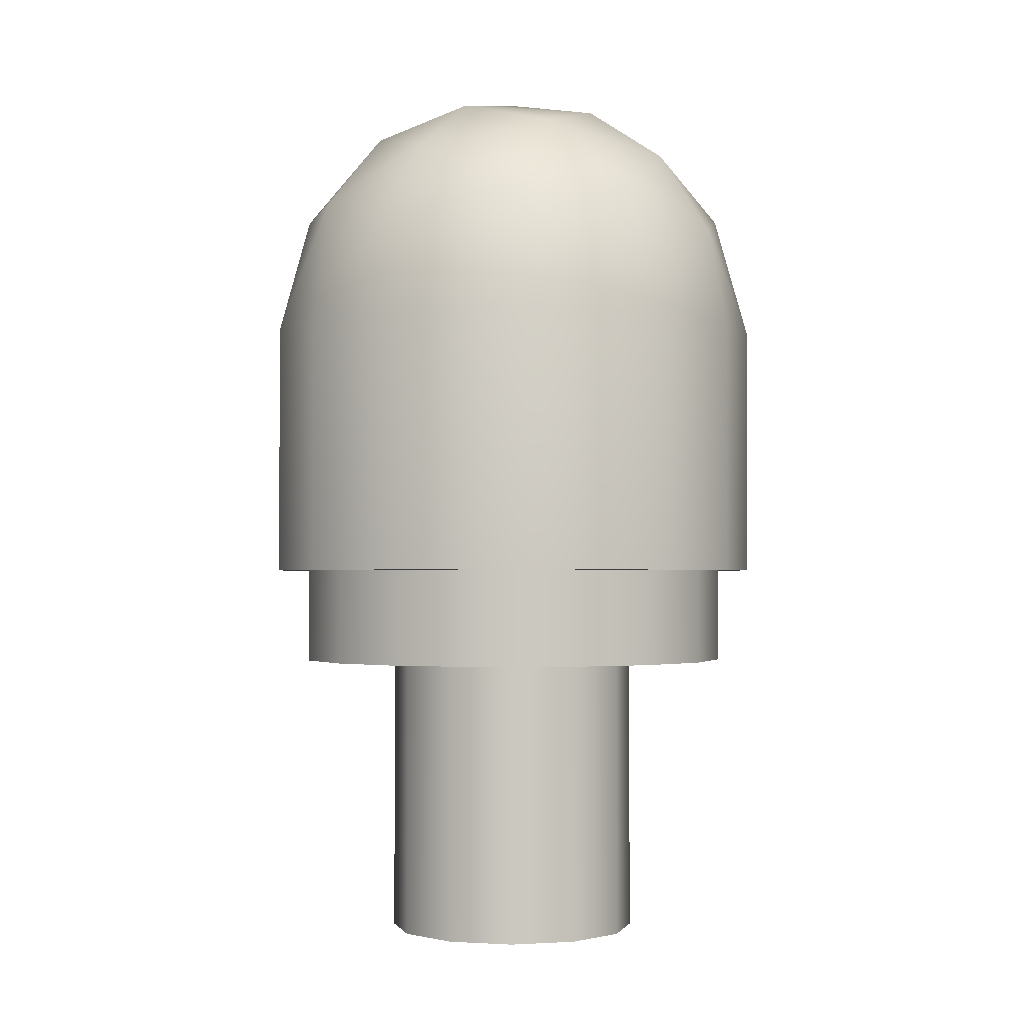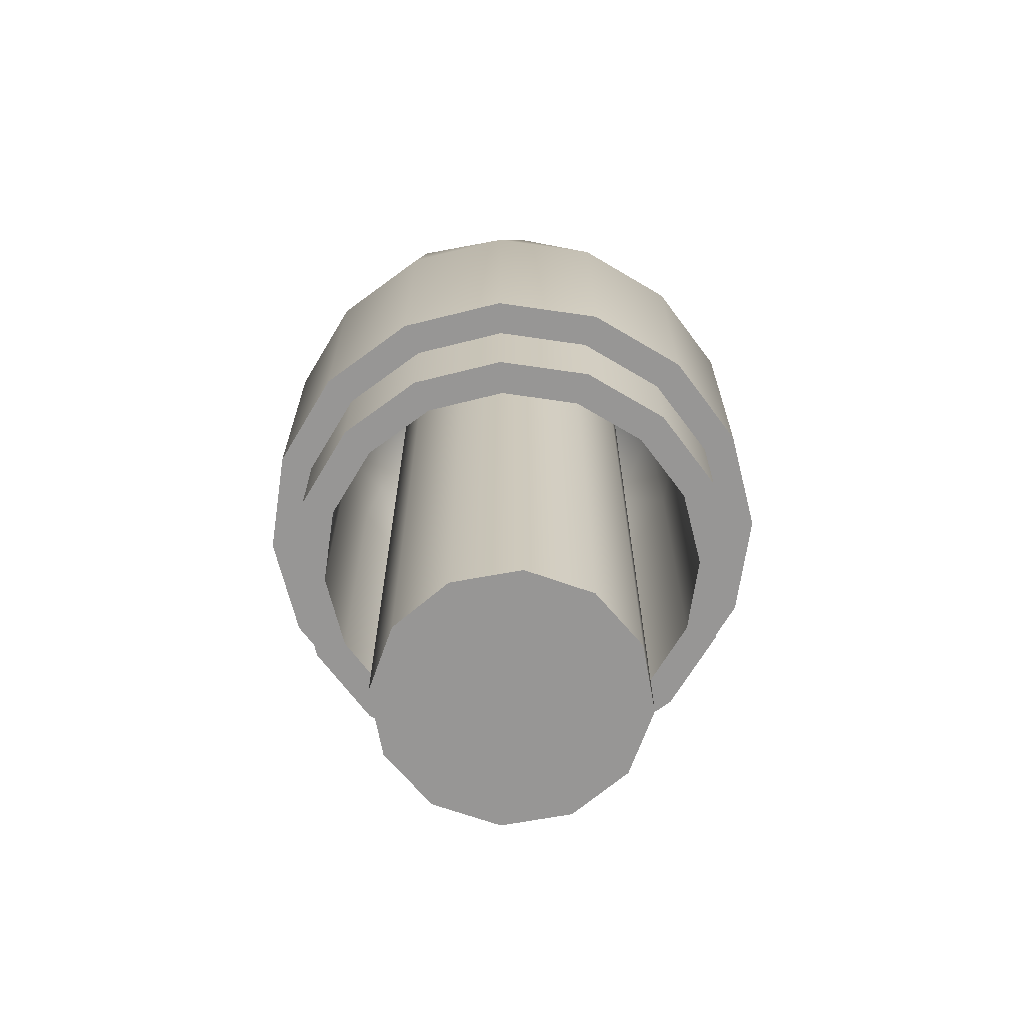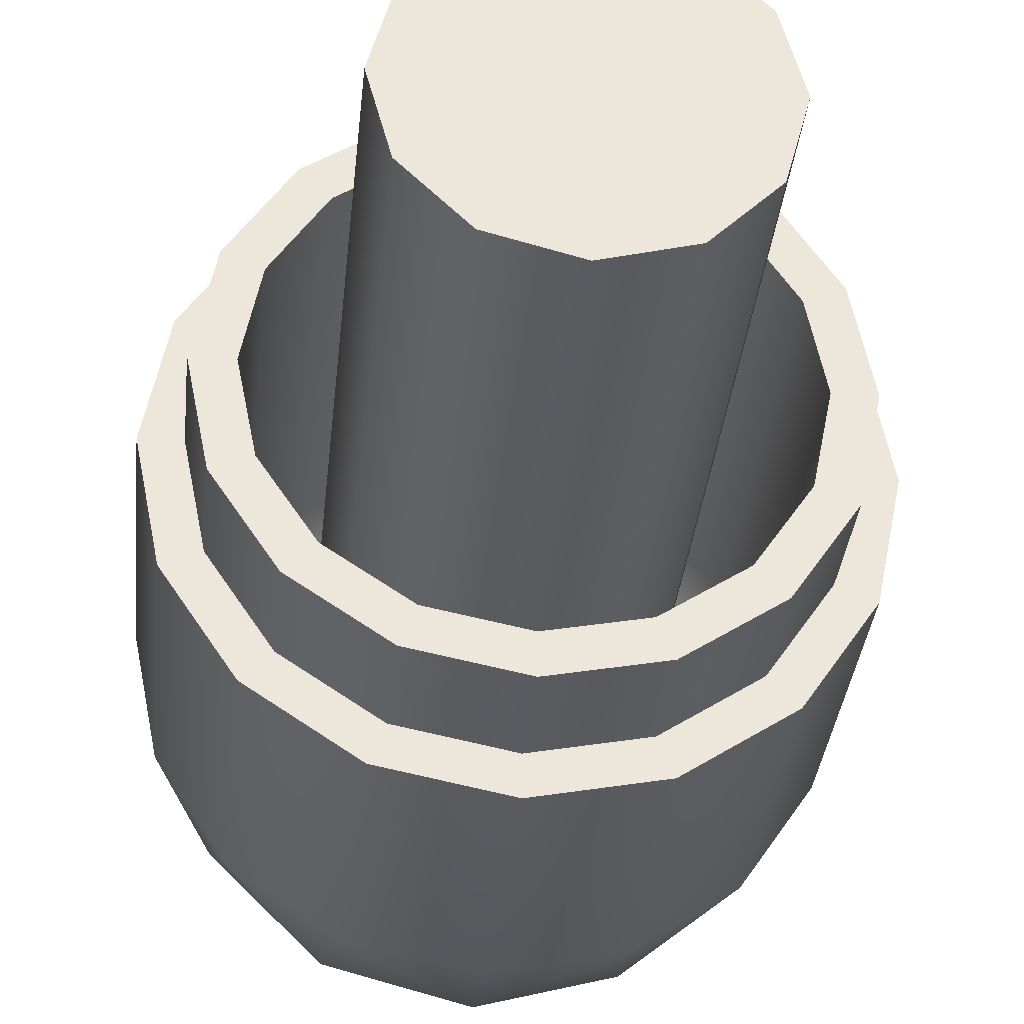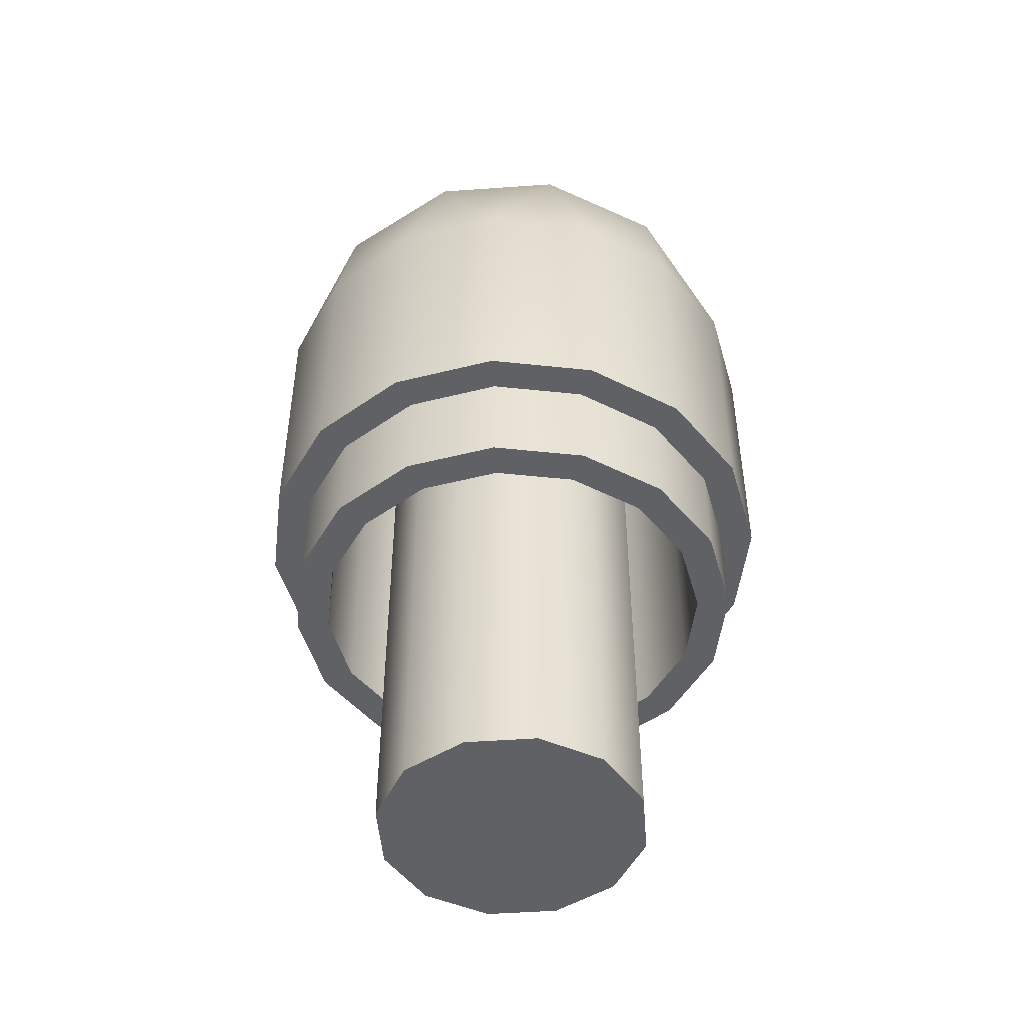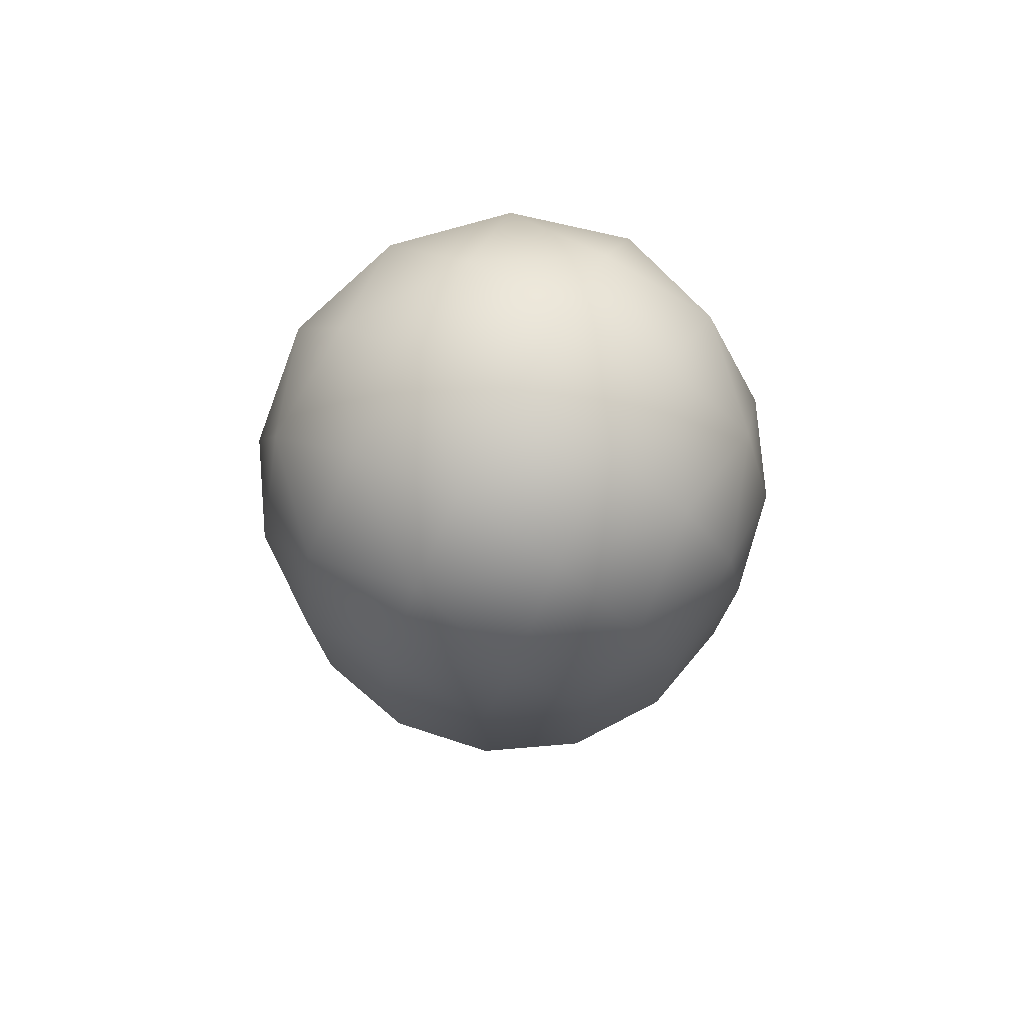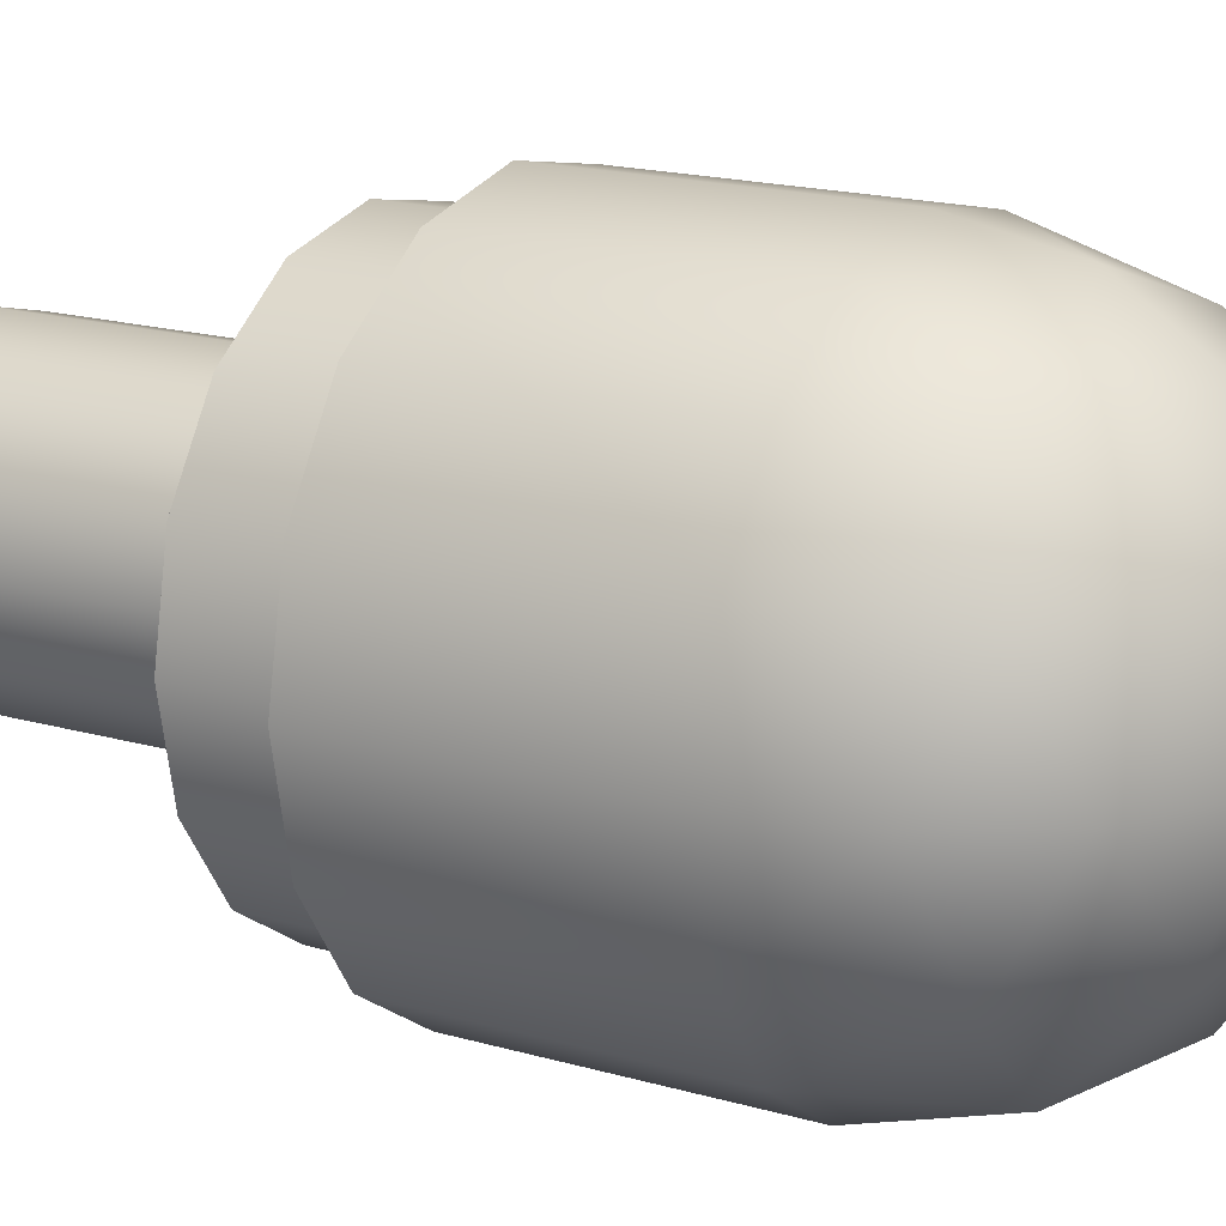
<metadata>
{"format":"obj","ext":"obj","renderer":"f3d","projection":"perspective","resolution":1024,"background":"white","views":[{"elev":-1.9,"azim":-59.9,"up":"+Z"},{"elev":-67.9,"azim":-64.6,"up":"+Z"},{"elev":-33.3,"azim":174.4,"up":"+Y"},{"elev":-48.7,"azim":49.5,"up":"+Z"},{"elev":76.8,"azim":119.0,"up":"+Z"},{"elev":18.0,"azim":-60.7,"up":"+Y"}]}
</metadata>
<code>
v  8 -0 12
v  7.391 3.062 12
v  5.657 5.657 12
v  3.062 7.391 12
v  -0 8 12
v  -3.062 7.391 12
v  -5.657 5.657 12
v  -7.391 3.062 12
v  -8 0 12
v  -7.391 -3.062 12
v  -5.657 -5.657 12
v  -3.062 -7.391 12
v  -0 -8 12
v  3.062 -7.391 12
v  5.657 -5.657 12
v  7.391 -3.062 12
v  8 -0 20
v  5.657 5.657 20
v  -0 8 20
v  -3.062 7.391 20
v  -5.657 5.657 20
v  -7.391 3.062 20
v  -8 0 20
v  -7.391 -3.062 20
v  -5.657 -5.657 20
v  -3.062 -7.391 20
v  -0 -8 20
v  6.47 2.68 12
v  7.003 -0 12
v  6.47 -2.68 12
v  4.952 -4.952 12
v  2.68 -6.47 12
v  -0 -7.003 12
v  -2.68 -6.47 12
v  -4.952 -4.952 12
v  -6.47 -2.68 12
v  -7.003 0 12
v  -6.47 2.68 12
v  -4.952 4.952 12
v  -2.68 6.47 12
v  -0 7.003 12
v  2.68 6.47 12
v  4.952 4.952 12
v  6.47 2.68 9
v  7.003 -0 9
v  6.47 -2.68 9
v  4.952 -4.952 9
v  2.68 -6.47 9
v  -0 -7.003 9
v  -2.68 -6.47 9
v  -4.952 -4.952 9
v  -6.47 -2.68 9
v  -7.003 0 9
v  -6.47 2.68 9
v  -4.952 4.952 9
v  -2.68 6.47 9
v  -0 7.003 9
v  2.68 6.47 9
v  4.952 4.952 9
v  5.542 2.296 9
v  5.999 -0 9
v  5.542 -2.296 9
v  4.242 -4.242 9
v  2.296 -5.542 9
v  -0 -5.999 9
v  -2.296 -5.542 9
v  -4.242 -4.242 9
v  -5.542 -2.296 9
v  -5.999 0 9
v  -5.542 2.296 9
v  -4.242 4.242 9
v  -2.296 5.542 9
v  -0 5.999 9
v  2.296 5.542 9
v  4.242 4.242 9
v  5.543 2.296 20
v  6 -0 20
v  5.543 -2.296 20
v  -4.242 4.242 20
v  -2.296 5.543 20
v  -0 6 20
v  2.296 5.543 20
v  4.242 4.242 20
v  -0 -0 28
v  3.062 -0 27.39
v  5.657 -0 25.66
v  7.391 -0 23.06
v  -0 3.062 27.39
v  -0 5.657 25.66
v  -0 7.391 23.06
v  -3.062 -0 27.39
v  -5.657 -0 25.66
v  -7.391 -0 23.06
v  -0 -3.062 27.39
v  -0 -5.657 25.66
v  -0 -7.391 23.06
v  7.391 3.062 20
v  3.062 7.391 20
v  3.062 -7.391 20
v  5.657 -5.657 20
v  7.391 -3.062 20
v  3.266 3.266 26.53
v  6.074 3.414 23.93
v  3.414 6.074 23.93
v  -3.266 3.266 26.53
v  -3.414 6.074 23.93
v  -6.074 3.414 23.93
v  -3.266 -3.266 26.53
v  -6.074 -3.414 23.93
v  -3.414 -6.074 23.93
v  3.266 -3.266 26.53
v  3.414 -6.074 23.93
v  6.074 -3.414 23.93
v  -0 -0 26
v  -6 -0 20
v  -0 -6 20
v  2.296 -0 25.54
v  4.243 -0 24.24
v  5.543 -0 22.3
v  -0 2.296 25.54
v  -0 4.243 24.24
v  -0 5.543 22.3
v  -2.296 -0 25.54
v  -4.243 -0 24.24
v  -5.543 -0 22.3
v  -0 -2.296 25.54
v  -0 -4.243 24.24
v  -0 -5.543 22.3
v  -5.543 2.296 20
v  -5.543 -2.296 20
v  -4.242 -4.242 20
v  -2.296 -5.543 20
v  2.296 -5.543 20
v  4.242 -4.242 20
v  2.45 2.45 24.9
v  4.556 2.561 22.95
v  2.561 4.556 22.95
v  -2.45 2.45 24.9
v  -2.561 4.556 22.95
v  -4.556 2.561 22.95
v  -2.45 -2.45 24.9
v  -4.556 -2.561 22.95
v  -2.561 -4.556 22.95
v  2.45 -2.45 24.9
v  2.561 -4.556 22.95
v  4.556 -2.561 22.95
v  4 -0 0
v  3.464 2 0
v  2 3.464 0
v  -0 4 0
v  -2 3.464 0
v  -3.464 2 0
v  -4 0 0
v  -3.464 -2 0
v  -2 -3.464 0
v  -0 -4 0
v  2 -3.464 0
v  3.464 -2 0
v  4 -0 24.73
v  3.464 2 24.73
v  2 3.464 24.73
v  -0 4 24.73
v  -2 3.464 24.73
v  -3.464 2 24.73
v  -4 -0 24.73
v  -3.464 -2 24.73
v  -2 -3.464 24.73
v  -0 -4 24.73
v  2 -3.464 24.73
v  3.464 -2 24.73
v  -0 -0 0
g 58176
f 1 2 97 17
f 2 3 18 97
f 3 4 98 18
f 4 5 19 98
f 5 6 20 19
f 6 7 21 20
f 7 8 22 21
f 8 9 23 22
f 9 10 24 23
f 10 11 25 24
f 11 12 26 25
f 12 13 27 26
f 13 14 99 27
f 14 15 100 99
f 15 16 101 100
f 16 1 17 101
f 2 1 29 28
f 1 16 30 29
f 16 15 31 30
f 15 14 32 31
f 14 13 33 32
f 13 12 34 33
f 12 11 35 34
f 11 10 36 35
f 10 9 37 36
f 9 8 38 37
f 8 7 39 38
f 7 6 40 39
f 6 5 41 40
f 5 4 42 41
f 4 3 43 42
f 3 2 28 43
f 28 29 45 44
f 29 30 46 45
f 30 31 47 46
f 31 32 48 47
f 32 33 49 48
f 33 34 50 49
f 34 35 51 50
f 35 36 52 51
f 36 37 53 52
f 37 38 54 53
f 38 39 55 54
f 39 40 56 55
f 40 41 57 56
f 41 42 58 57
f 42 43 59 58
f 43 28 44 59
f 44 45 61 60
f 45 46 62 61
f 46 47 63 62
f 47 48 64 63
f 48 49 65 64
f 49 50 66 65
f 50 51 67 66
f 51 52 68 67
f 52 53 69 68
f 53 54 70 69
f 54 55 71 70
f 55 56 72 71
f 56 57 73 72
f 57 58 74 73
f 58 59 75 74
f 59 44 60 75
f 60 61 77 76
f 61 62 78 77
f 62 63 134 78
f 63 64 133 134
f 64 65 116 133
f 65 66 132 116
f 66 67 131 132
f 67 68 130 131
f 68 69 115 130
f 69 70 129 115
f 70 71 79 129
f 71 72 80 79
f 72 73 81 80
f 73 74 82 81
f 74 75 83 82
f 75 60 76 83
f 84 85 88
f 85 86 102
f 85 102 88
f 88 102 89
f 86 87 103
f 86 103 102
f 102 103 104
f 102 104 89
f 89 104 90
f 87 17 97
f 87 97 103
f 103 97 18
f 103 18 104
f 104 18 98
f 104 98 90
f 90 98 19
f 84 88 91
f 88 89 105
f 88 105 91
f 91 105 92
f 89 90 106
f 89 106 105
f 105 106 107
f 105 107 92
f 92 107 93
f 90 19 20
f 90 20 106
f 106 20 21
f 106 21 107
f 107 21 22
f 107 22 93
f 93 22 23
f 84 91 94
f 91 92 108
f 91 108 94
f 94 108 95
f 92 93 109
f 92 109 108
f 108 109 110
f 108 110 95
f 95 110 96
f 93 23 24
f 93 24 109
f 109 24 25
f 109 25 110
f 110 25 26
f 110 26 96
f 96 26 27
f 84 94 85
f 94 95 111
f 94 111 85
f 85 111 86
f 95 96 112
f 95 112 111
f 111 112 113
f 111 113 86
f 86 113 87
f 96 27 99
f 96 99 112
f 112 99 100
f 112 100 113
f 113 100 101
f 113 101 87
f 87 101 17
f 114 120 117
f 117 135 118
f 117 120 135
f 120 121 135
f 118 136 119
f 118 135 136
f 135 137 136
f 135 121 137
f 121 122 137
f 119 76 77
f 119 136 76
f 136 83 76
f 136 137 83
f 137 82 83
f 137 122 82
f 122 81 82
f 114 123 120
f 120 138 121
f 120 123 138
f 123 124 138
f 121 139 122
f 121 138 139
f 138 140 139
f 138 124 140
f 124 125 140
f 122 80 81
f 122 139 80
f 139 79 80
f 139 140 79
f 140 129 79
f 140 125 129
f 125 115 129
f 114 126 123
f 123 141 124
f 123 126 141
f 126 127 141
f 124 142 125
f 124 141 142
f 141 143 142
f 141 127 143
f 127 128 143
f 125 130 115
f 125 142 130
f 142 131 130
f 142 143 131
f 143 132 131
f 143 128 132
f 128 116 132
f 114 117 126
f 126 144 127
f 126 117 144
f 117 118 144
f 127 145 128
f 127 144 145
f 144 146 145
f 144 118 146
f 118 119 146
f 128 133 116
f 128 145 133
f 145 134 133
f 145 146 134
f 146 78 134
f 146 119 78
f 119 77 78
f 147 148 160 159
f 148 149 161 160
f 149 150 162 161
f 150 151 163 162
f 151 152 164 163
f 152 153 165 164
f 153 154 166 165
f 154 155 167 166
f 155 156 168 167
f 156 157 169 168
f 157 158 170 169
f 158 147 159 170
f 148 147 171
f 147 158 171
f 158 157 171
f 157 156 171
f 156 155 171
f 155 154 171
f 154 153 171
f 153 152 171
f 152 151 171
f 151 150 171
f 150 149 171
f 149 148 171

</code>
